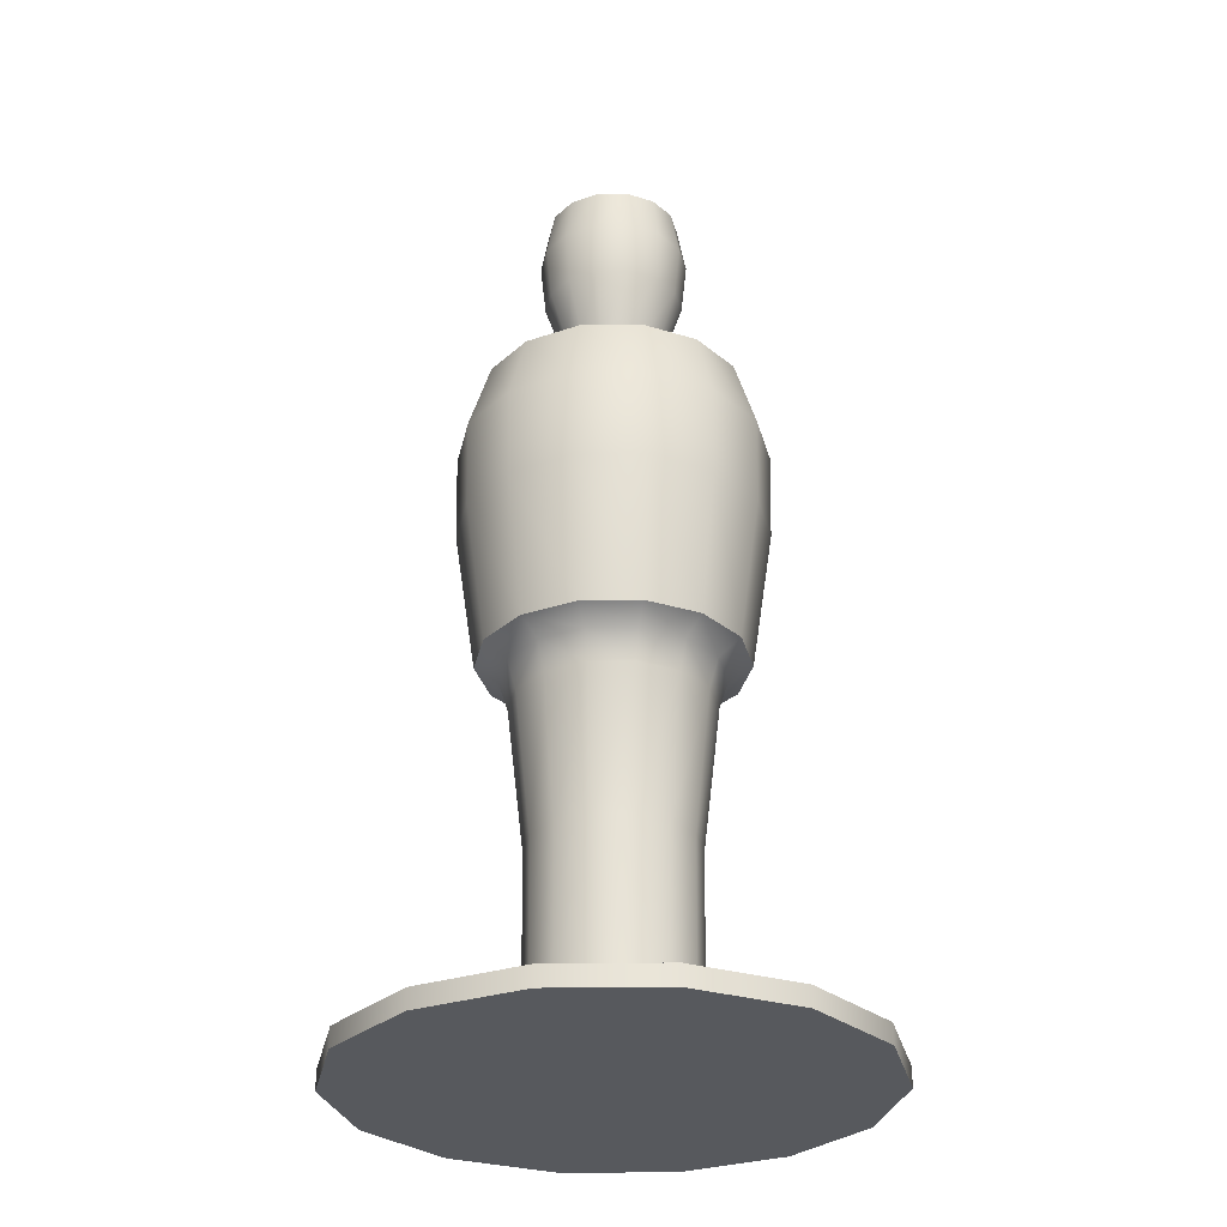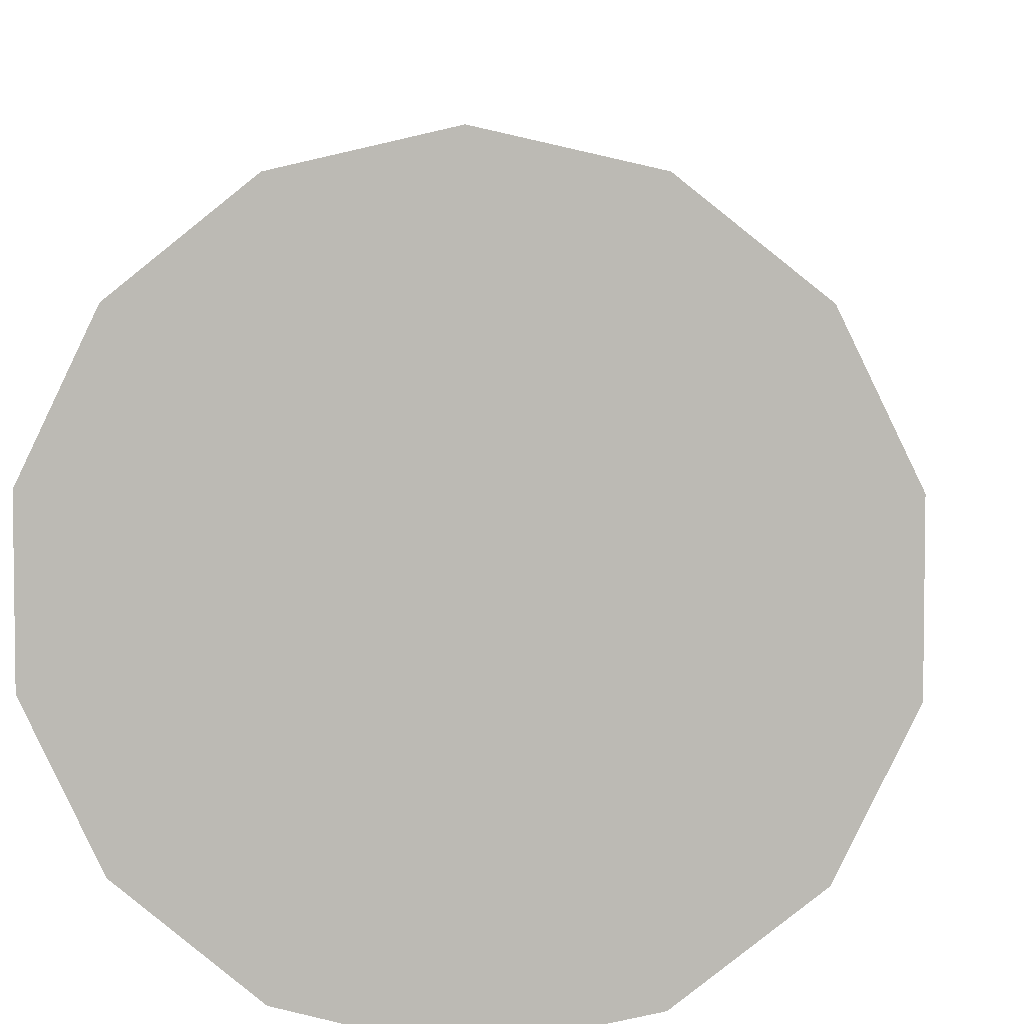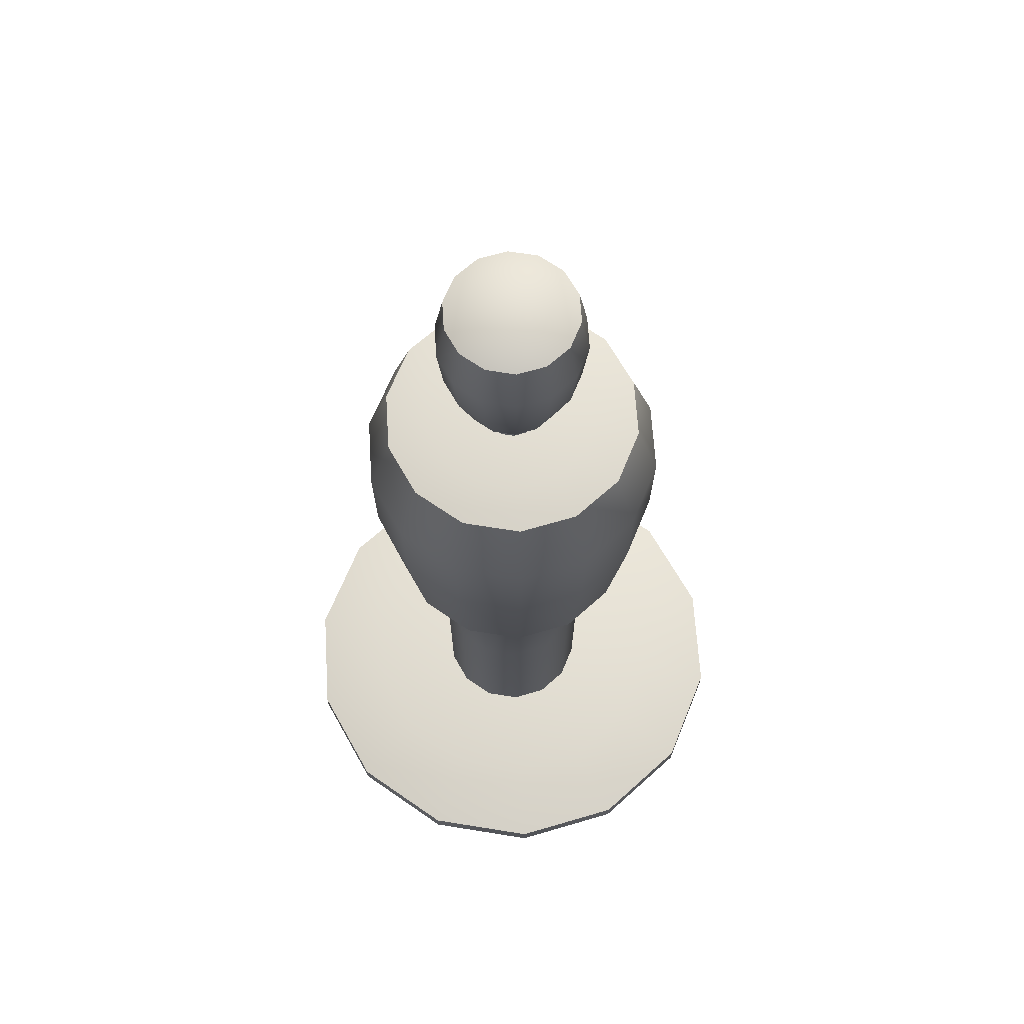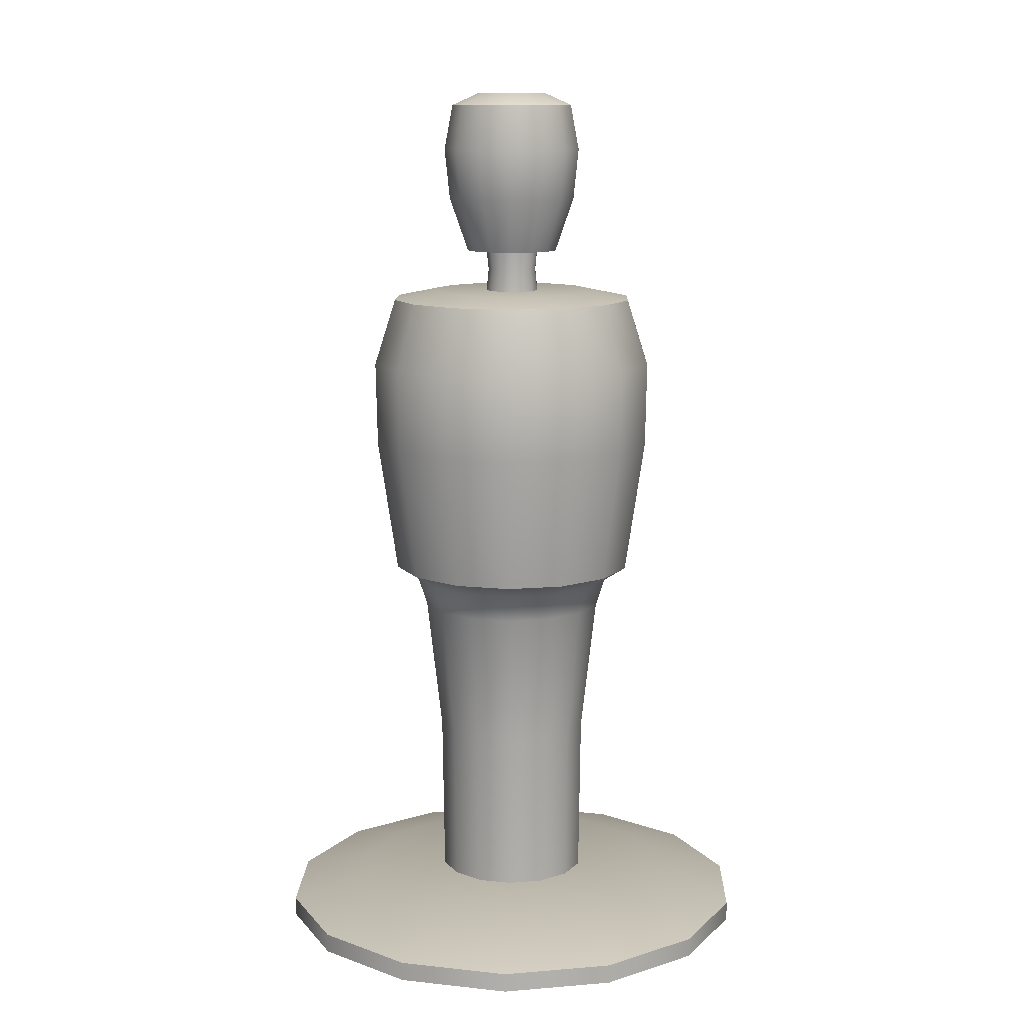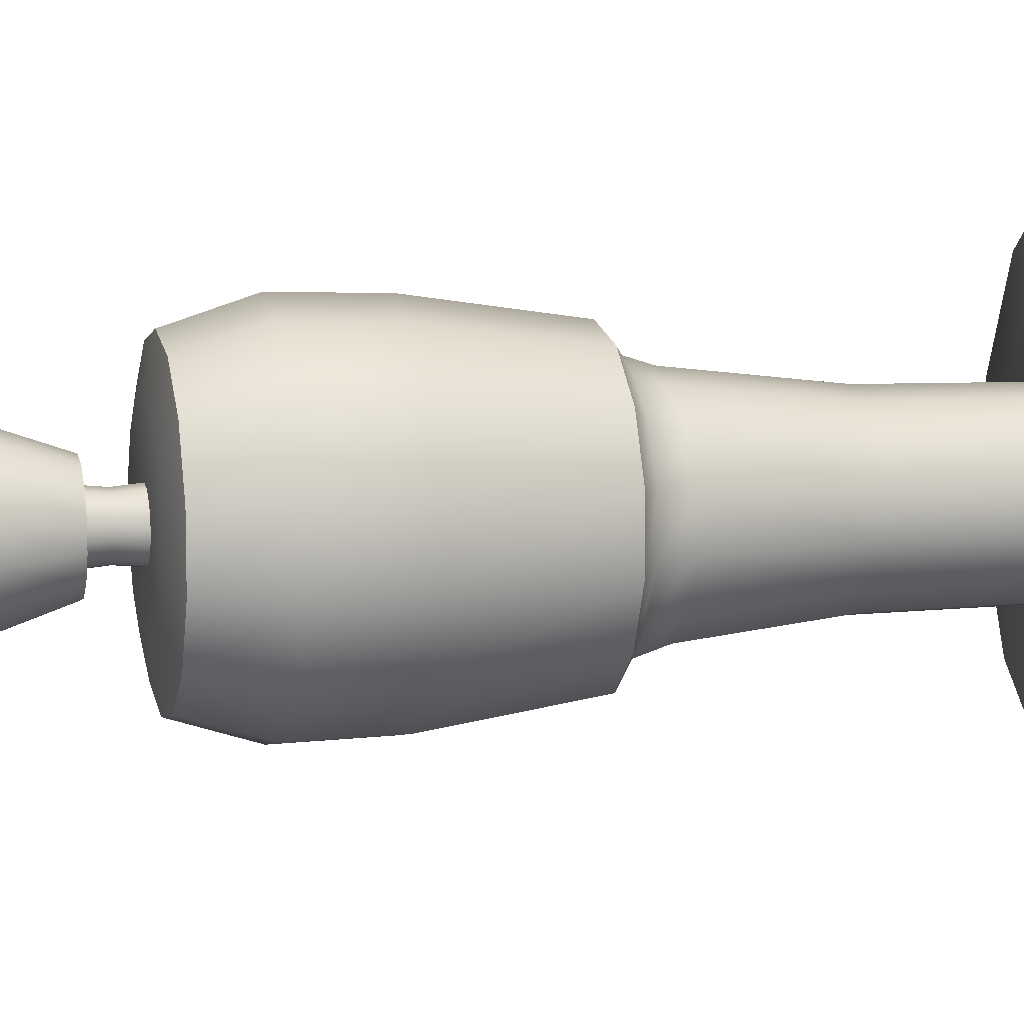
<metadata>
{"format":"obj","ext":"obj","renderer":"f3d","projection":"perspective","resolution":1024,"background":"white","views":[{"elev":-29.2,"azim":13.9,"up":"+Y"},{"elev":5.6,"azim":3.1,"up":"+Z"},{"elev":65.8,"azim":-132.2,"up":"+Y"},{"elev":11.7,"azim":78.8,"up":"+Y"},{"elev":8.2,"azim":-103.9,"up":"+Z"}]}
</metadata>
<code>
o human-short.001
v -0.09723 1.212 -0.2019
v -0.09723 0.6979 -0.2019
v -0.1752 1.212 -0.1397
v -0.1752 0.6979 -0.1397
v -0.2185 1.212 -0.04987
v -0.2185 0.6979 -0.04987
v -0.2185 1.212 0.04987
v -0.2185 0.6979 0.04987
v -0.1752 1.212 0.1397
v -0.1752 0.6979 0.1397
v -0.09723 1.212 0.2019
v -0.09723 0.6979 0.2019
v 0 1.212 0.2241
v 0 0.6979 0.2241
v 0.09723 1.212 0.2019
v 0.09723 0.6979 0.2019
v 0.1752 1.212 0.1397
v 0.1752 0.6979 0.1397
v 0.2185 1.212 0.04987
v 0.2185 0.6979 0.04987
v 0.2185 1.212 -0.04987
v 0.2185 0.6979 -0.04987
v 0.1752 1.212 -0.1397
v 0.1752 0.6979 -0.1397
v 0.09723 1.212 -0.2019
v 0.09723 0.6979 -0.2019
v 0 1.212 -0.2241
v 0 0.6979 -0.2241
v -0.02295 1.189 -0.04765
v -0.04135 1.189 -0.03297
v -0.05156 1.189 -0.01177
v -0.05156 1.189 0.01177
v -0.04135 1.189 0.03297
v -0.02295 1.189 0.04765
v -0 1.189 0.05288
v 0.02295 1.189 0.04765
v 0.04135 1.189 0.03297
v 0.05156 1.189 0.01177
v 0.05156 1.189 -0.01177
v 0.04135 1.189 -0.03297
v 0.02295 1.189 -0.04765
v -0 1.189 -0.05288
v -0 1.346 -0.05288
v -0.02295 1.346 -0.04765
v -0.02295 1.346 0.04765
v -0 1.346 0.05288
v 0.02295 1.346 0.04765
v -0.04135 1.346 -0.03297
v 0.04135 1.346 0.03297
v -0.05156 1.346 0.01177
v -0.04135 1.346 0.03297
v 0.05156 1.346 0.01177
v 0.05156 1.346 -0.01177
v -0.05156 1.346 -0.01177
v 0.04135 1.346 -0.03297
v 0.02295 1.346 -0.04765
v -0.0366 1.303 -0.076
v -0.06595 1.303 -0.0526
v -0.08224 1.303 -0.01877
v -0.08224 1.303 0.01877
v -0.06595 1.303 0.0526
v -0.0366 1.303 0.076
v -0 1.303 0.08436
v 0.0366 1.303 0.076
v 0.06595 1.303 0.0526
v 0.08224 1.303 0.01877
v 0.08224 1.303 -0.01877
v 0.06595 1.303 -0.0526
v 0.0366 1.303 -0.076
v -0 1.303 -0.08436
v -0 1.592 -0.06445
v -0.02796 1.592 -0.05807
v -0.02796 1.592 0.05807
v -0 1.592 0.06445
v 0.02796 1.592 0.05807
v -0.05039 1.592 -0.04018
v 0.05039 1.592 0.04018
v -0.06284 1.592 0.01434
v -0.05039 1.592 0.04018
v 0.06284 1.592 0.01434
v 0.06284 1.592 -0.01434
v -0.06284 1.592 -0.01434
v 0.05039 1.592 -0.04018
v 0.02796 1.592 -0.05807
v -0.1296 0.069 -0.2691
v -0.1891 0.000889 -0.3928
v -0.2335 0.069 -0.1862
v -0.3408 0.000889 -0.2718
v -0.2912 0.069 -0.06646
v -0.425 0.000889 -0.097
v -0.2912 0.069 0.06646
v -0.425 0.000889 0.097
v -0.2335 0.069 0.1862
v -0.3408 0.000889 0.2718
v -0.1296 0.069 0.2691
v -0.1891 0.000889 0.3928
v -0 0.069 0.2987
v -0 0.000889 0.4359
v 0.1296 0.069 0.2691
v 0.1891 0.000889 0.3928
v 0.2335 0.069 0.1862
v 0.3408 0.000889 0.2718
v 0.2912 0.069 0.06646
v 0.425 0.000889 0.097
v 0.2912 0.069 -0.06646
v 0.425 0.000889 -0.097
v 0.2335 0.069 -0.1862
v 0.3408 0.000889 -0.2718
v 0.1296 0.069 -0.2691
v 0.1891 0.000889 -0.3928
v -0 0.069 -0.2987
v -0 0.000889 -0.4359
v 0 1.092 0.2628
v -0.114 1.092 0.2368
v -0.2562 1.092 -0.05848
v 0 1.092 -0.2628
v 0.114 1.092 -0.2368
v 0.2055 1.092 -0.1639
v -0.2055 1.092 0.1639
v 0.2562 1.092 -0.05848
v -0.2055 1.092 -0.1639
v 0.2562 1.092 0.05848
v 0.2055 1.092 0.1639
v -0.2562 1.092 0.05848
v 0.114 1.092 0.2368
v -0.114 1.092 -0.2368
v -0.07286 0.6219 -0.1513
v 0 0.6219 -0.1679
v -0.1637 0.6219 0.03737
v -0.1637 0.6219 -0.03737
v 0.07286 0.6219 0.1513
v 0 0.6219 0.1679
v 0.1313 0.6219 0.1047
v -0.1313 0.6219 -0.1047
v 0.1637 0.6219 0.03737
v -0.1313 0.6219 0.1047
v 0.1637 0.6219 -0.03737
v 0.1313 0.6219 -0.1047
v 0.07286 0.6219 -0.1513
v -0.07286 0.6219 0.1513
v -0.06077 0.3798 -0.1262
v 0 0.3798 -0.1401
v -0.1365 0.3798 0.03116
v -0.1365 0.3798 -0.03116
v 0.06077 0.3798 0.1262
v 0 0.3798 0.1401
v 0.1095 0.3798 0.08732
v -0.1095 0.3798 -0.08732
v 0.1365 0.3798 0.03116
v -0.1095 0.3798 0.08732
v 0.1365 0.3798 -0.03116
v 0.1095 0.3798 -0.08732
v 0.06077 0.3798 -0.1262
v -0.06077 0.3798 0.1262
v -0.05913 0.08742 -0.1228
v 0 0.08742 -0.1363
v -0.1329 0.08742 0.03033
v -0.1329 0.08742 -0.03033
v 0.05913 0.08742 0.1228
v 0 0.08742 0.1363
v 0.1066 0.08742 0.08497
v -0.1066 0.08742 -0.08497
v 0.1329 0.08742 0.03033
v -0.1066 0.08742 0.08497
v 0.1329 0.08742 -0.03033
v 0.1066 0.08742 -0.08497
v 0.05913 0.08742 -0.1228
v -0.05913 0.08742 0.1228
v 0 1.228 -0.1506
v -0.06536 1.228 -0.1357
v -0.06536 1.228 0.1357
v 0 1.228 0.1506
v 0.06536 1.228 0.1357
v -0.1178 1.228 -0.09392
v 0.1178 1.228 0.09392
v -0.1469 1.228 0.03352
v -0.1178 1.228 0.09392
v 0.1469 1.228 0.03352
v 0.1469 1.228 -0.03352
v -0.1469 1.228 -0.03352
v 0.1178 1.228 -0.09392
v 0.06536 1.228 -0.1357
v -0.1128 0.9401 -0.2341
v 0.1128 0.9401 0.2341
v -0.2534 0.9401 0.05783
v 0.2032 0.9401 0.162
v 0.2534 0.9401 0.05783
v -0.2032 0.9401 -0.162
v 0.2534 0.9401 -0.05783
v -0.2032 0.9401 0.162
v 0.2032 0.9401 -0.162
v 0.1128 0.9401 -0.2341
v -0.2534 0.9401 -0.05783
v -0.1128 0.9401 0.2341
v 0 0.9401 0.2599
v 0 0.9401 -0.2599
v -0 1.571 -0.1125
v -0.04882 1.571 -0.1014
v -0.04882 1.571 0.1014
v -0 1.571 0.1125
v 0.04882 1.571 0.1014
v -0.08797 1.571 -0.07015
v 0.08797 1.571 0.07015
v -0.1097 1.571 0.02504
v -0.08797 1.571 0.07015
v 0.1097 1.571 0.02504
v 0.1097 1.571 -0.02504
v -0.1097 1.571 -0.02504
v 0.08797 1.571 -0.07015
v 0.04882 1.571 -0.1014
v 0.1246 1.49 0.02844
v 0.09991 1.49 0.07968
v 0.1246 1.49 -0.02844
v -0.05545 1.49 -0.1151
v -0 1.49 -0.1278
v -0.1246 1.49 -0.02844
v -0.09991 1.49 -0.07968
v -0 1.49 0.1278
v -0.05545 1.49 0.1151
v 0.09991 1.49 -0.07968
v 0.05545 1.49 0.1151
v -0.09991 1.49 0.07968
v 0.05545 1.49 -0.1151
v -0.1246 1.49 0.02844
v 0.09252 1.4 0.07378
v -0 1.4 -0.1183
v -0.09252 1.4 -0.07378
v -0.05134 1.4 0.1066
v -0.09252 1.4 0.07378
v -0.1154 1.4 0.02633
v 0.1154 1.4 0.02633
v 0.1154 1.4 -0.02633
v -0.05134 1.4 -0.1066
v -0.1154 1.4 -0.02633
v -0 1.4 0.1183
v 0.09252 1.4 -0.07378
v 0.05134 1.4 0.1066
v 0.05134 1.4 -0.1066
v 0.04383 1.267 0.01
v 0.03515 1.267 0.02803
v 0.04383 1.267 -0.01
v -0.01951 1.267 -0.0405
v -0 1.267 -0.04496
v -0.04383 1.267 -0.01
v -0.03515 1.267 -0.02803
v -0 1.267 0.04496
v -0.01951 1.267 0.0405
v 0.03515 1.267 -0.02803
v 0.01951 1.267 0.0405
v -0.03515 1.267 0.02803
v 0.01951 1.267 -0.0405
v -0.04383 1.267 0.01
v -0 0.03452 -0.4359
v -0.1891 0.03452 -0.3928
v -0.1891 0.03452 0.3928
v -0 0.03452 0.4359
v 0.1891 0.03452 0.3928
v -0.3408 0.03452 -0.2718
v 0.3408 0.03452 0.2718
v -0.425 0.03452 0.097
v -0.3408 0.03452 0.2718
v 0.425 0.03452 0.097
v 0.425 0.03452 -0.097
v -0.425 0.03452 -0.097
v 0.3408 0.03452 -0.2718
v 0.1891 0.03452 -0.3928
v -0.1439 0.6723 0.1147
v -0.07985 0.6723 0.1658
v -0.07985 0.6723 -0.1658
v -0.1439 0.6723 -0.1147
v 0.07985 0.6723 -0.1658
v 0 0.6723 -0.184
v 0.1439 0.6723 0.1147
v 0.1794 0.6723 0.04095
v 0 0.6723 0.184
v -0.1794 0.6723 0.04095
v 0.1794 0.6723 -0.04095
v 0.1439 0.6723 -0.1147
v -0.1794 0.6723 -0.04095
v 0.07985 0.6723 0.1658
f 126 1 27 116
f 122 19 17 123
f 15 17 175 173
f 120 21 19 122
f 114 11 9 119
f 121 3 1 126
f 280 131 133 273
f 118 23 21 120
f 113 13 11 114
f 115 5 3 121
f 117 25 23 118
f 125 15 13 113
f 124 7 5 115
f 116 27 25 117
f 123 17 15 125
f 119 9 7 124
f 32 31 30 29 42 41 40 39 38 37 36 35 34 33
f 50 51 45 46 47 49 52 53 55 56 43 44 48 54
f 240 239 52 49
f 239 241 53 52
f 243 242 44 43
f 245 244 54 48
f 247 246 46 45
f 241 248 55 53
f 246 249 47 46
f 250 247 45 51
f 242 245 48 44
f 248 251 56 55
f 249 240 49 47
f 251 243 43 56
f 252 250 51 50
f 244 252 50 54
f 60 59 58 57 70 69 68 67 66 65 64 63 62 61
f 78 79 73 74 75 77 80 81 83 84 71 72 76 82
f 212 211 206 203
f 211 213 207 206
f 215 214 198 197
f 217 216 208 202
f 219 218 200 199
f 213 220 209 207
f 218 221 201 200
f 222 219 199 205
f 214 217 202 198
f 220 223 210 209
f 221 212 203 201
f 223 215 197 210
f 224 222 205 204
f 216 224 204 208
f 86 254 253 112
f 104 262 259 102
f 91 93 95 97 99 101 103 105 107 109 111 85 87 89
f 106 263 262 104
f 96 255 261 94
f 88 258 254 86
f 94 92 90 88 86 112 110 108 106 104 102 100 98 96
f 108 265 263 106
f 98 256 255 96
f 90 264 258 88
f 110 266 265 108
f 100 257 256 98
f 92 260 264 90
f 112 253 266 110
f 102 259 257 100
f 94 261 260 92
f 271 139 128 272
f 277 137 138 278
f 273 133 135 274
f 278 138 139 271
f 279 130 129 276
f 268 140 132 275
f 276 129 136 267
f 268 267 136 140
f 274 135 137 277
f 185 124 115 193
f 190 119 124 185
f 275 132 131 280
f 269 127 134 270
f 270 134 130 279
f 133 131 145 147
f 194 114 119 190
f 196 116 117 192
f 188 121 126 183
f 186 123 125 184
f 191 118 120 189
f 195 113 114 194
f 22 189 187 20
f 193 115 121 188
f 183 126 116 196
f 192 117 118 191
f 187 122 123 186
f 184 125 113 195
f 189 120 122 187
f 142 153 167 156
f 140 136 150 154
f 134 127 141 148
f 128 139 153 142
f 135 133 147 149
f 132 140 154 146
f 136 129 143 150
f 137 135 149 151
f 127 128 142 141
f 138 137 151 152
f 129 130 144 143
f 130 134 148 144
f 131 132 146 145
f 139 138 152 153
f 164 157 158 162 155 156 167 166 165 163 161 159 160 168
f 149 147 161 163
f 146 154 168 160
f 150 143 157 164
f 151 149 163 165
f 141 142 156 155
f 152 151 165 166
f 143 144 158 157
f 144 148 162 158
f 145 146 160 159
f 153 152 166 167
f 147 145 159 161
f 154 150 164 168
f 148 141 155 162
f 176 177 171 172 173 175 178 179 181 182 169 170 174 180
f 21 23 181 179
f 13 15 173 172
f 19 21 179 178
f 7 9 177 176
f 9 11 171 177
f 25 27 169 182
f 1 3 174 170
f 3 5 180 174
f 5 7 176 180
f 27 1 170 169
f 17 19 178 175
f 23 25 182 181
f 11 13 172 171
f 272 128 127 269
f 16 184 195 14
f 20 187 186 18
f 26 192 191 24
f 2 183 196 28
f 6 193 188 4
f 14 195 194 12
f 24 191 189 22
f 18 186 184 16
f 4 188 183 2
f 28 196 192 26
f 12 194 190 10
f 10 190 185 8
f 8 185 193 6
f 72 71 197 198
f 74 73 199 200
f 75 74 200 201
f 76 72 198 202
f 77 75 201 203
f 79 78 204 205
f 80 77 203 206
f 81 80 206 207
f 82 76 202 208
f 83 81 207 209
f 73 79 205 199
f 84 83 209 210
f 71 84 210 197
f 78 82 208 204
f 234 230 224 216
f 230 229 222 224
f 238 226 215 223
f 237 225 212 221
f 236 238 223 220
f 233 227 217 214
f 229 228 219 222
f 235 237 221 218
f 232 236 220 213
f 228 235 218 219
f 227 234 216 217
f 226 233 214 215
f 231 232 213 211
f 225 231 211 212
f 65 66 231 225
f 66 67 232 231
f 70 57 233 226
f 58 59 234 227
f 62 63 235 228
f 67 68 236 232
f 63 64 237 235
f 61 62 228 229
f 57 58 227 233
f 68 69 238 236
f 64 65 225 237
f 69 70 226 238
f 60 61 229 230
f 59 60 230 234
f 31 32 252 244
f 32 33 250 252
f 41 42 243 251
f 36 37 240 249
f 40 41 251 248
f 29 30 245 242
f 33 34 247 250
f 35 36 249 246
f 39 40 248 241
f 34 35 246 247
f 30 31 244 245
f 42 29 242 243
f 38 39 241 239
f 37 38 239 240
f 85 111 253 254
f 97 95 255 256
f 99 97 256 257
f 87 85 254 258
f 101 99 257 259
f 93 91 260 261
f 103 101 259 262
f 105 103 262 263
f 89 87 258 264
f 107 105 263 265
f 95 93 261 255
f 109 107 265 266
f 111 109 266 253
f 91 89 264 260
f 28 272 269 2
f 4 270 279 6
f 2 269 270 4
f 14 275 280 16
f 20 274 277 22
f 12 10 267 268
f 8 276 267 10
f 12 268 275 14
f 6 279 276 8
f 24 278 271 26
f 18 273 274 20
f 22 277 278 24
f 26 271 272 28
f 16 280 273 18

</code>
